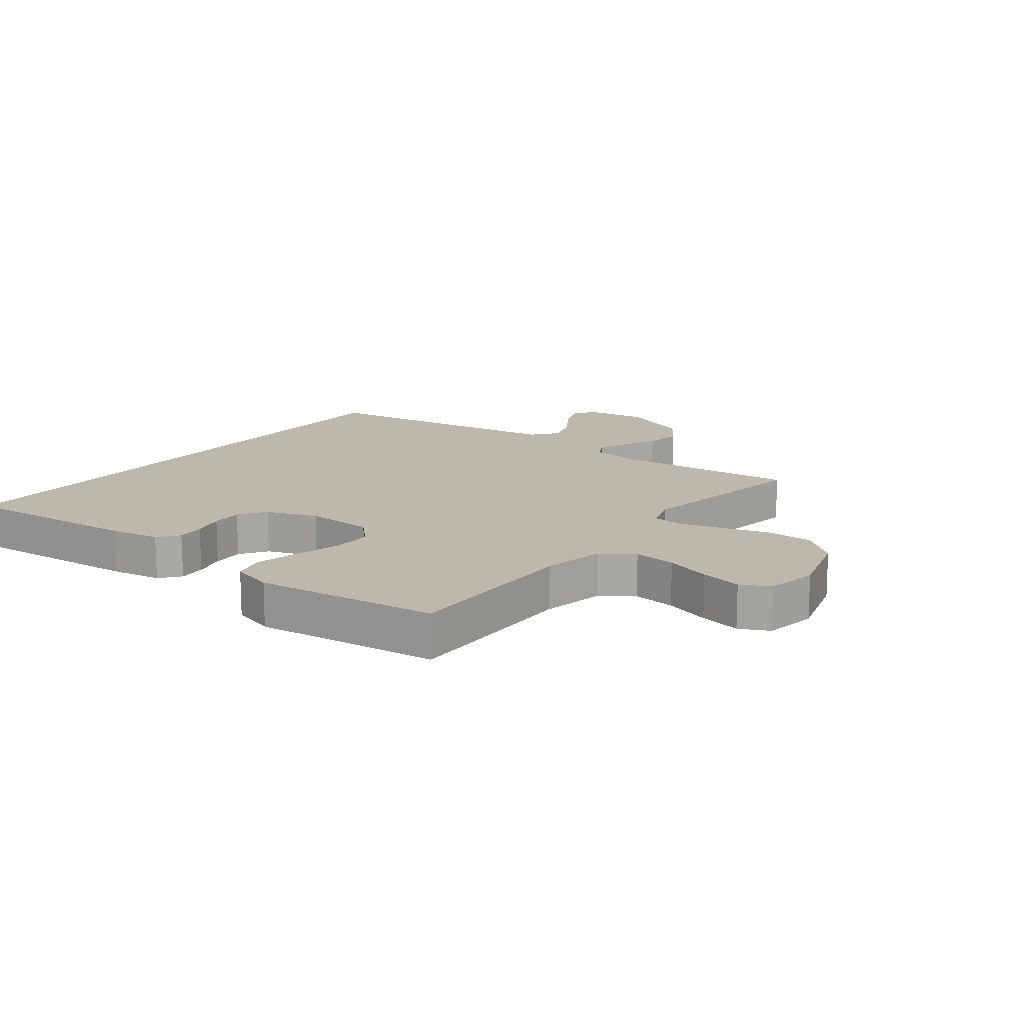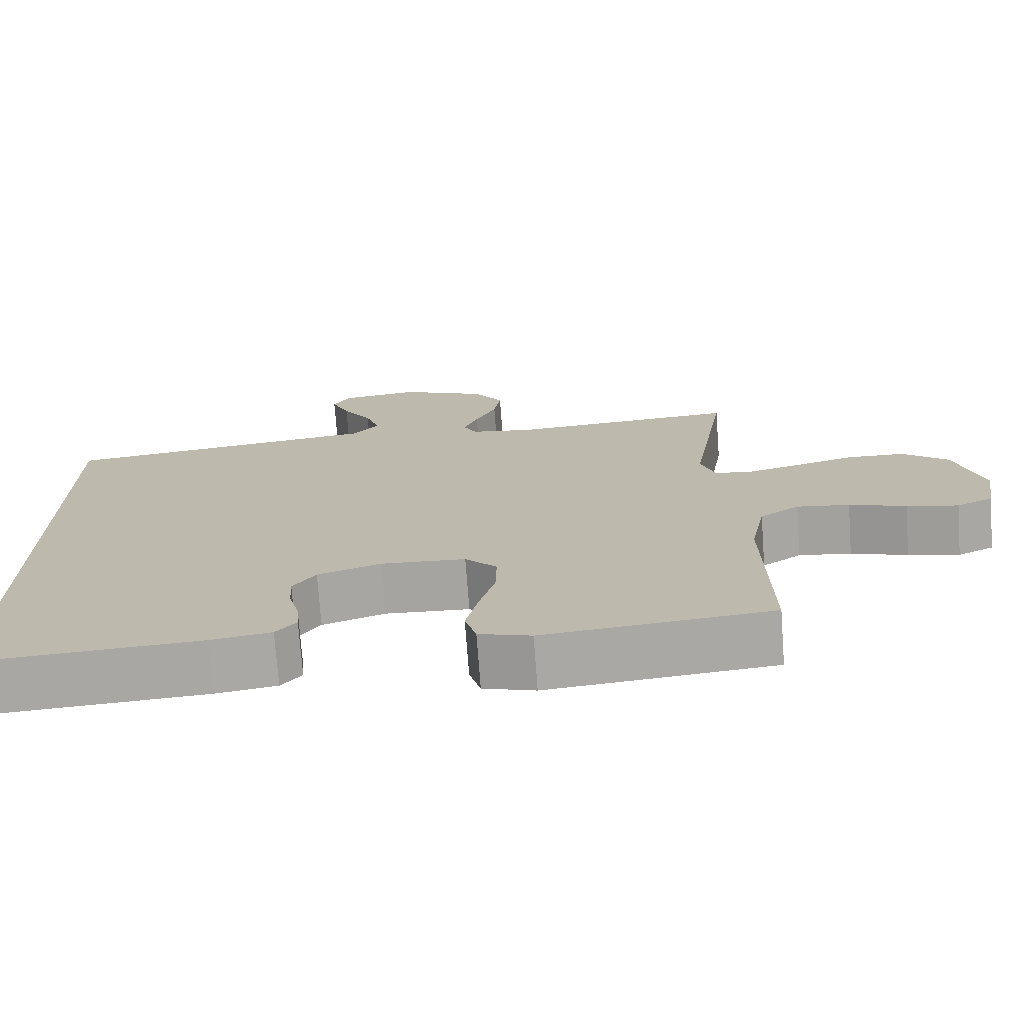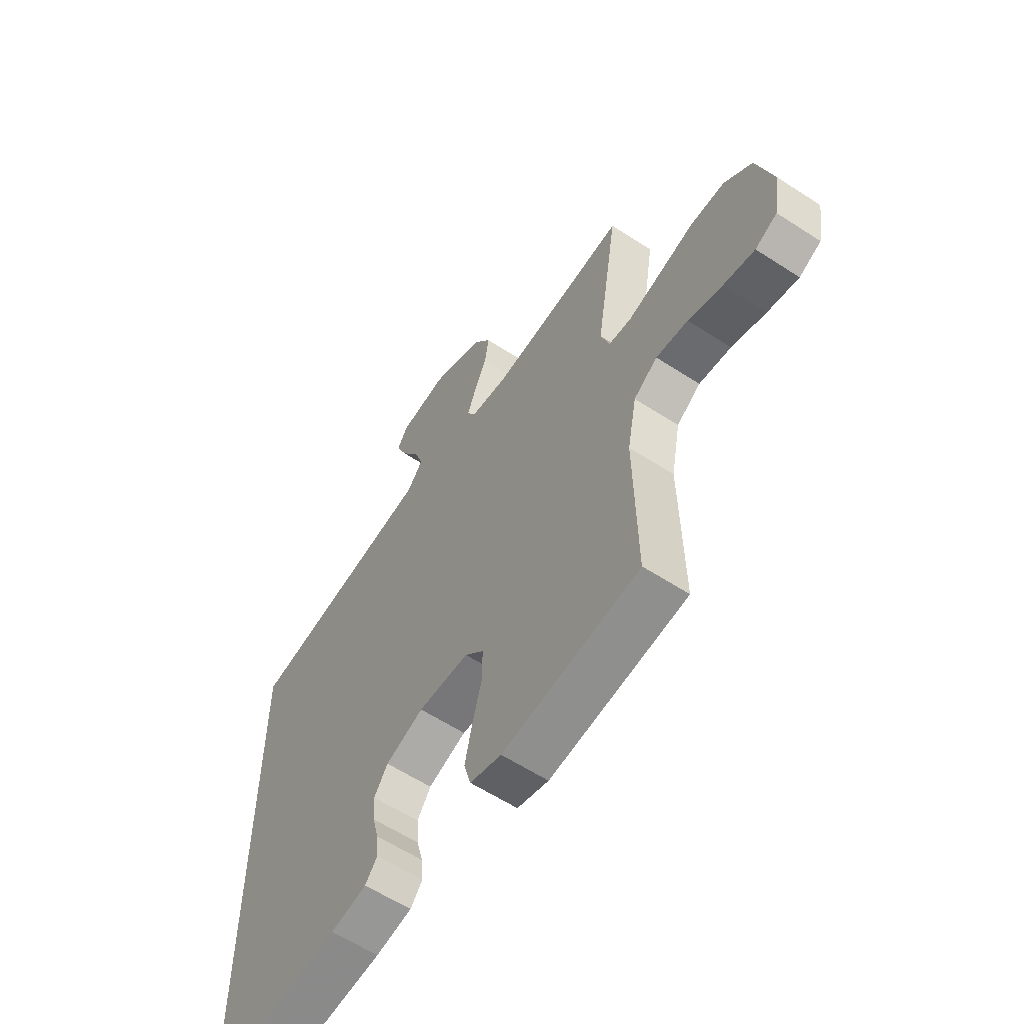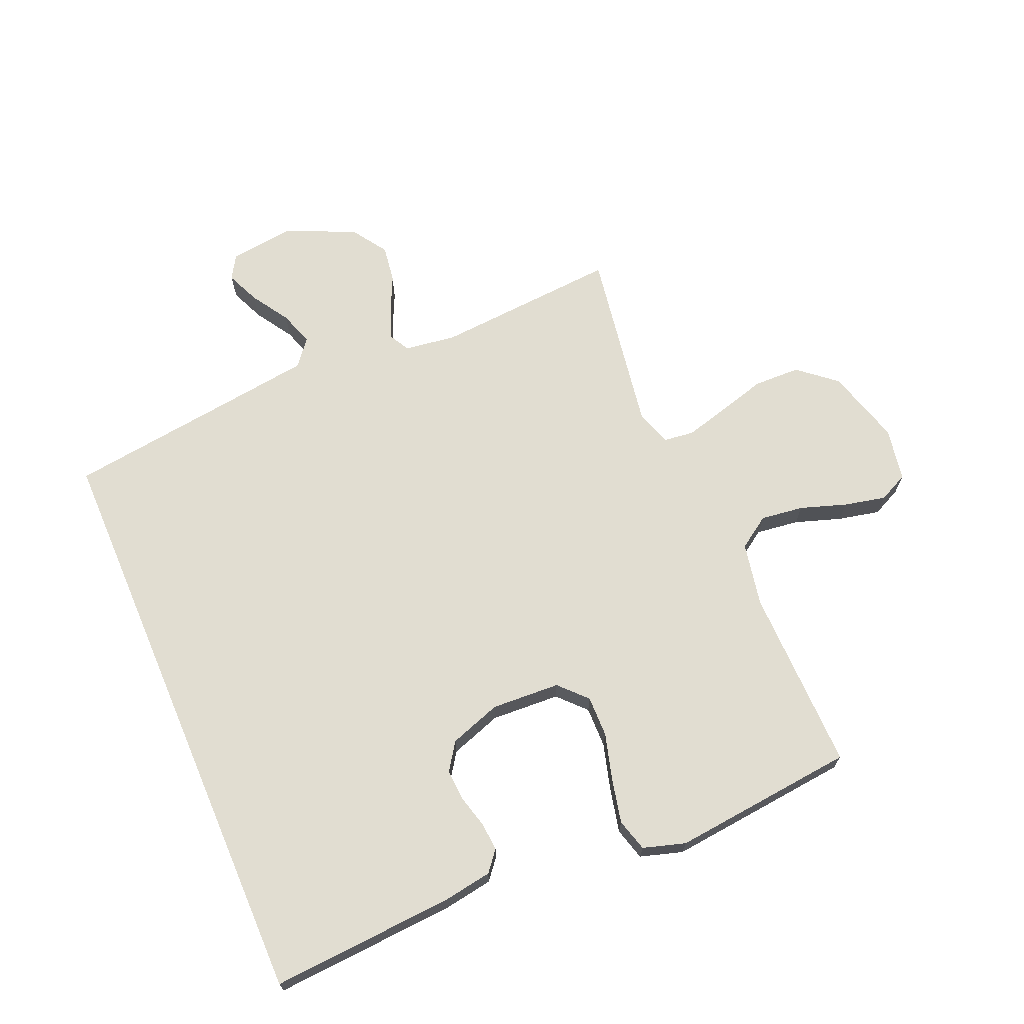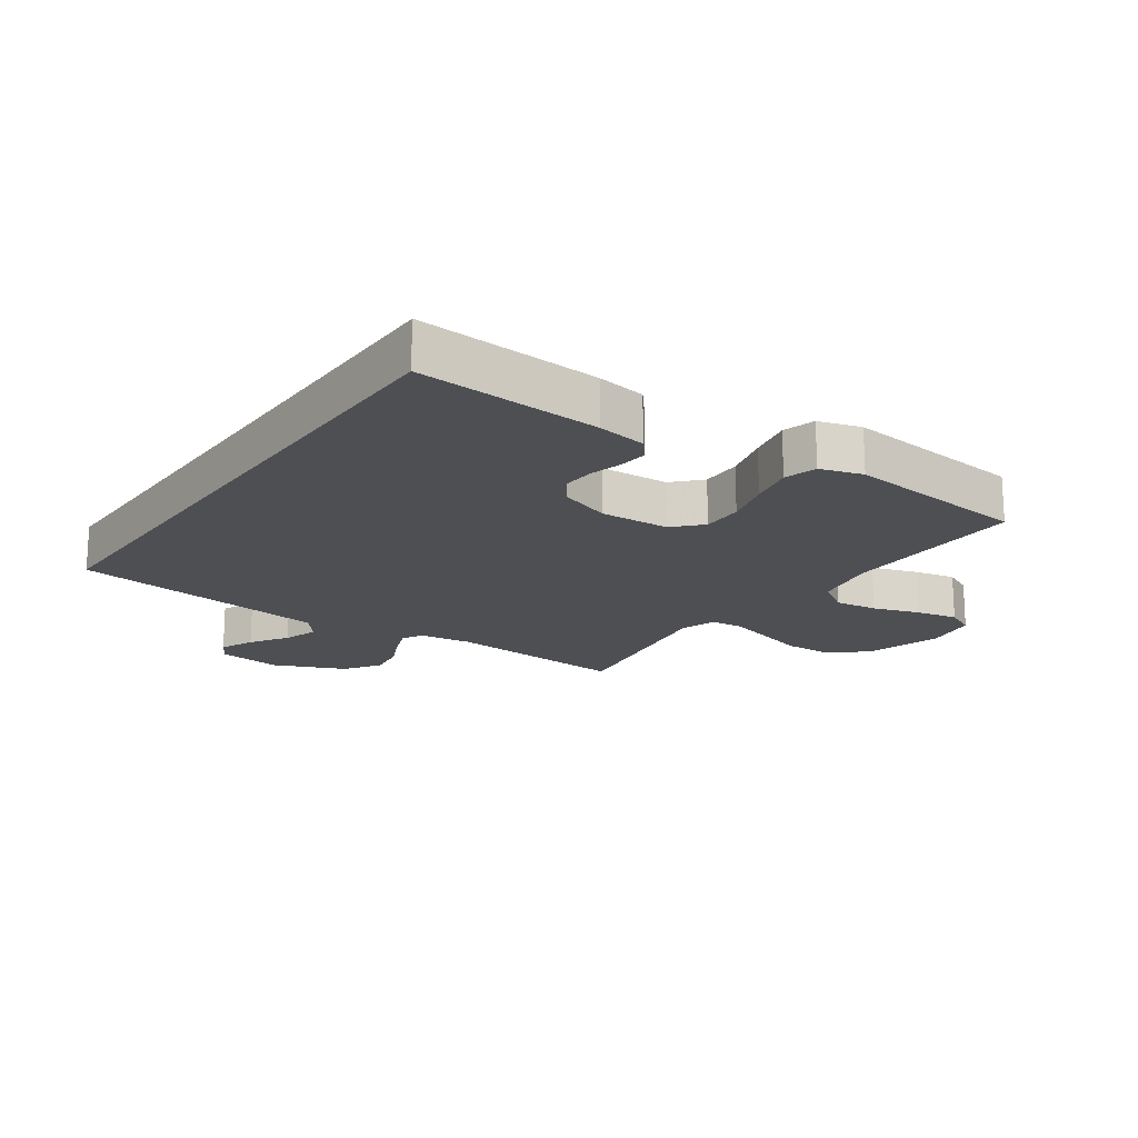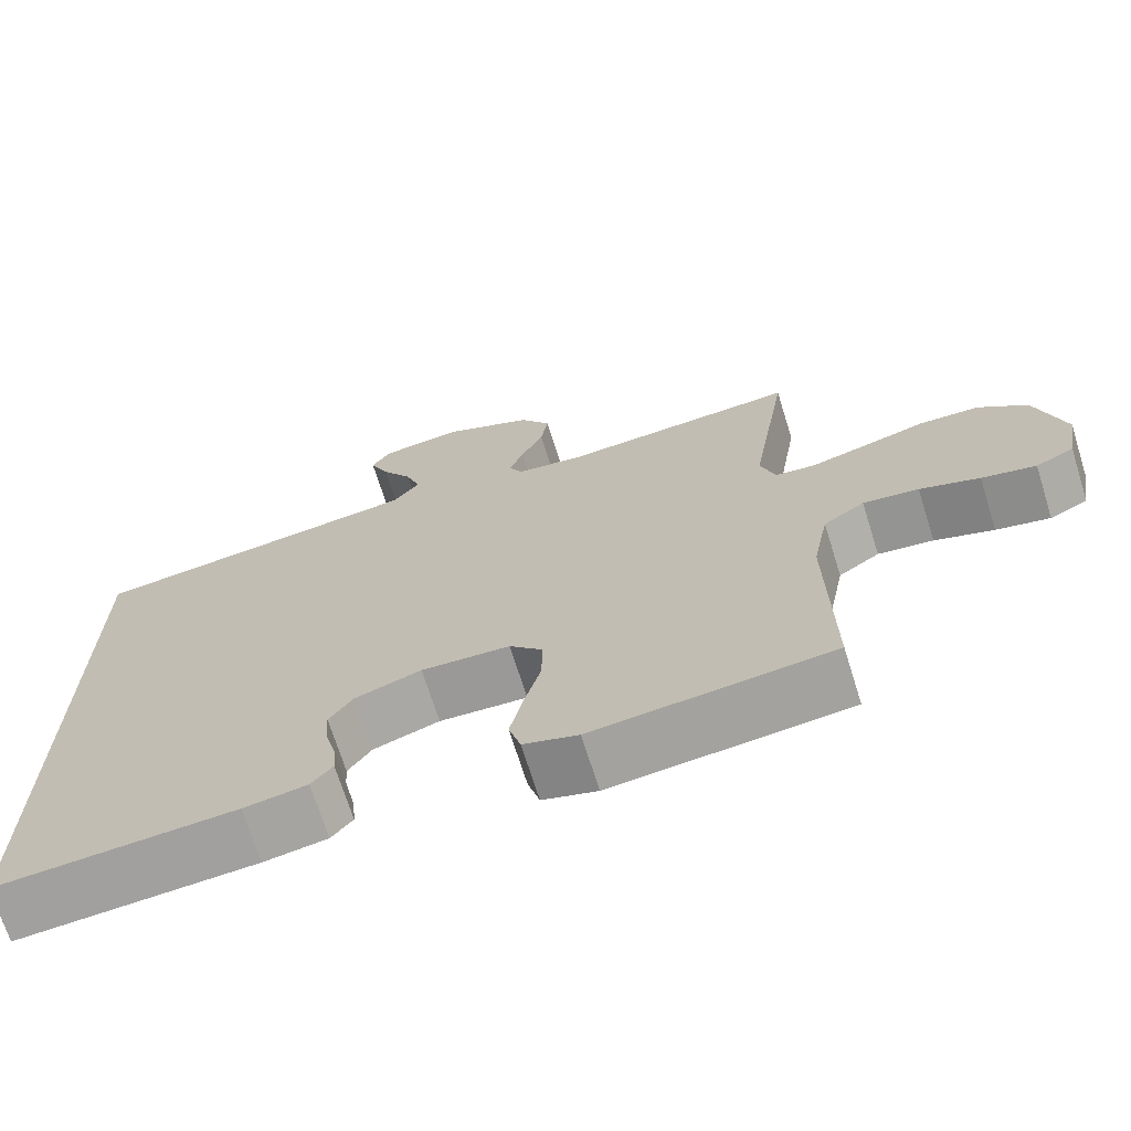
<metadata>
{"format":"obj","ext":"obj","renderer":"f3d","projection":"perspective","resolution":1024,"background":"white","views":[{"elev":14.8,"azim":-143.2,"up":"+Y"},{"elev":-74.0,"azim":-175.8,"up":"+Z"},{"elev":-60.0,"azim":-123.7,"up":"+Z"},{"elev":68.8,"azim":156.9,"up":"+Y"},{"elev":-18.0,"azim":144.8,"up":"+Y"},{"elev":-70.4,"azim":-162.6,"up":"+Z"}]}
</metadata>
<code>
v 0.5 0.07 -0.482
v 0.2 0.07 -0.462
v 0.12 0.07 -0.449
v 0.093 0.07 -0.416
v 0.097 0.07 -0.37
v 0.111 0.07 -0.317
v 0.114 0.07 -0.265
v 0.084 0.07 -0.221
v 0 0.07 -0.192
v -0.112 0.07 -0.198
v -0.154 0.07 -0.242
v -0.153 0.07 -0.309
v -0.132 0.07 -0.385
v -0.116 0.07 -0.457
v -0.131 0.07 -0.51
v -0.2 0.07 -0.531
v -0.5 0.07 -0.5
v -0.495 0.07 -0.2
v -0.515 0.07 -0.096
v -0.567 0.07 -0.061
v -0.637 0.07 -0.07
v -0.712 0.07 -0.095
v -0.78 0.07 -0.11
v -0.828 0.07 -0.087
v -0.843 0.07 0
v -0.807 0.07 0.124
v -0.746 0.07 0.175
v -0.67 0.07 0.177
v -0.592 0.07 0.155
v -0.521 0.07 0.136
v -0.471 0.07 0.142
v -0.452 0.07 0.2
v -0.5 0.07 0.5
v -0.2 0.07 0.478
v -0.116 0.07 0.49
v -0.098 0.07 0.524
v -0.117 0.07 0.573
v -0.145 0.07 0.632
v -0.154 0.07 0.693
v -0.115 0.07 0.751
v 0 0.07 0.801
v 0.104 0.07 0.788
v 0.127 0.07 0.75
v 0.103 0.07 0.695
v 0.064 0.07 0.634
v 0.045 0.07 0.578
v 0.079 0.07 0.536
v 0.2 0.07 0.52
v 0.5 0.07 0.481
v 0.5 0 -0.482
v 0.2 0 -0.462
v 0.12 0 -0.449
v 0.093 0 -0.416
v 0.097 0 -0.37
v 0.111 0 -0.317
v 0.114 0 -0.265
v 0.084 0 -0.221
v 0 0 -0.192
v -0.112 0 -0.198
v -0.154 0 -0.242
v -0.153 0 -0.309
v -0.132 0 -0.385
v -0.116 0 -0.457
v -0.131 0 -0.51
v -0.2 0 -0.531
v -0.5 0 -0.5
v -0.495 0 -0.2
v -0.515 0 -0.096
v -0.567 0 -0.061
v -0.637 0 -0.07
v -0.712 0 -0.095
v -0.78 0 -0.11
v -0.828 0 -0.087
v -0.843 0 0
v -0.807 0 0.124
v -0.746 0 0.175
v -0.67 0 0.177
v -0.592 0 0.155
v -0.521 0 0.136
v -0.471 0 0.142
v -0.452 0 0.2
v -0.5 0 0.5
v -0.2 0 0.478
v -0.116 0 0.49
v -0.098 0 0.524
v -0.117 0 0.573
v -0.145 0 0.632
v -0.154 0 0.693
v -0.115 0 0.751
v 0 0 0.801
v 0.104 0 0.788
v 0.127 0 0.75
v 0.103 0 0.695
v 0.064 0 0.634
v 0.045 0 0.578
v 0.079 0 0.536
v 0.2 0 0.52
v 0.5 0 0.481
f 48 49 1 2
f 47 48 2
f 46 47 2
f 42 43 44 45
f 42 45 46
f 41 42 46
f 37 38 39 40
f 36 37 40 41
f 32 33 34
f 31 32 34 35
f 26 27 28 29
f 26 29 30
f 25 26 30
f 24 25 30 31
f 21 22 23 24
f 20 21 24 31
f 15 16 17 18
f 15 18 19
f 12 13 14 15
f 12 15 19
f 11 12 19 20
f 3 4 5 6
f 3 6 7
f 2 3 7
f 36 41 46 2
f 11 20 31 35
f 10 11 35 36
f 9 10 36
f 8 9 36
f 7 8 36
f 2 7 36
f 51 50 98 97
f 51 97 96
f 51 96 95
f 94 93 92 91
f 95 94 91
f 95 91 90
f 89 88 87 86
f 90 89 86 85
f 83 82 81
f 84 83 81 80
f 78 77 76 75
f 79 78 75
f 79 75 74
f 80 79 74 73
f 73 72 71 70
f 80 73 70 69
f 67 66 65 64
f 68 67 64
f 64 63 62 61
f 68 64 61
f 69 68 61 60
f 55 54 53 52
f 56 55 52
f 56 52 51
f 51 95 90 85
f 84 80 69 60
f 85 84 60 59
f 85 59 58
f 85 58 57
f 85 57 56
f 85 56 51
f 1 50 51 2
f 2 51 52 3
f 3 52 53 4
f 4 53 54 5
f 5 54 55 6
f 6 55 56 7
f 7 56 57 8
f 8 57 58 9
f 9 58 59 10
f 10 59 60 11
f 11 60 61 12
f 12 61 62 13
f 13 62 63 14
f 14 63 64 15
f 15 64 65 16
f 16 65 66 17
f 17 66 67 18
f 18 67 68 19
f 19 68 69 20
f 20 69 70 21
f 21 70 71 22
f 22 71 72 23
f 23 72 73 24
f 24 73 74 25
f 25 74 75 26
f 26 75 76 27
f 27 76 77 28
f 28 77 78 29
f 29 78 79 30
f 30 79 80 31
f 31 80 81 32
f 32 81 82 33
f 33 82 83 34
f 34 83 84 35
f 35 84 85 36
f 36 85 86 37
f 37 86 87 38
f 38 87 88 39
f 39 88 89 40
f 40 89 90 41
f 41 90 91 42
f 42 91 92 43
f 43 92 93 44
f 44 93 94 45
f 45 94 95 46
f 46 95 96 47
f 47 96 97 48
f 48 97 98 49
f 49 98 50 1

</code>
